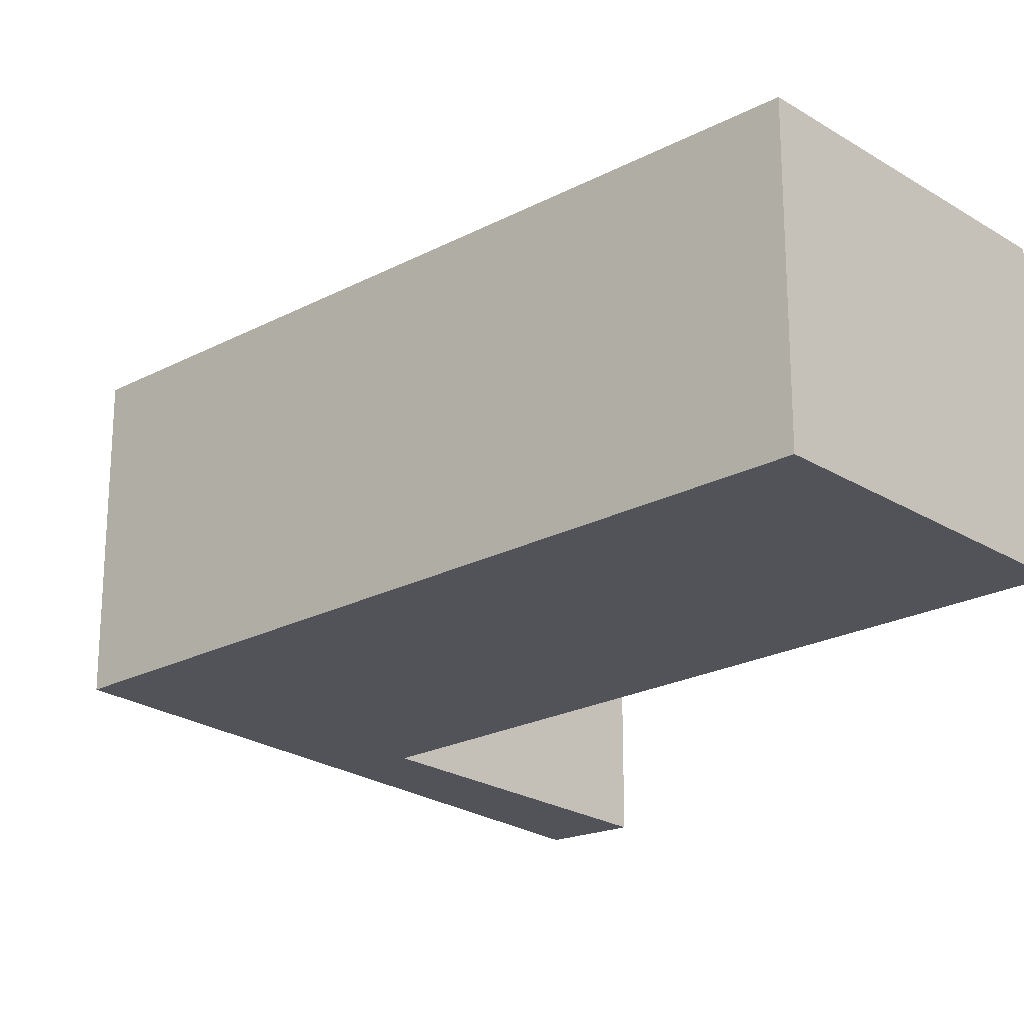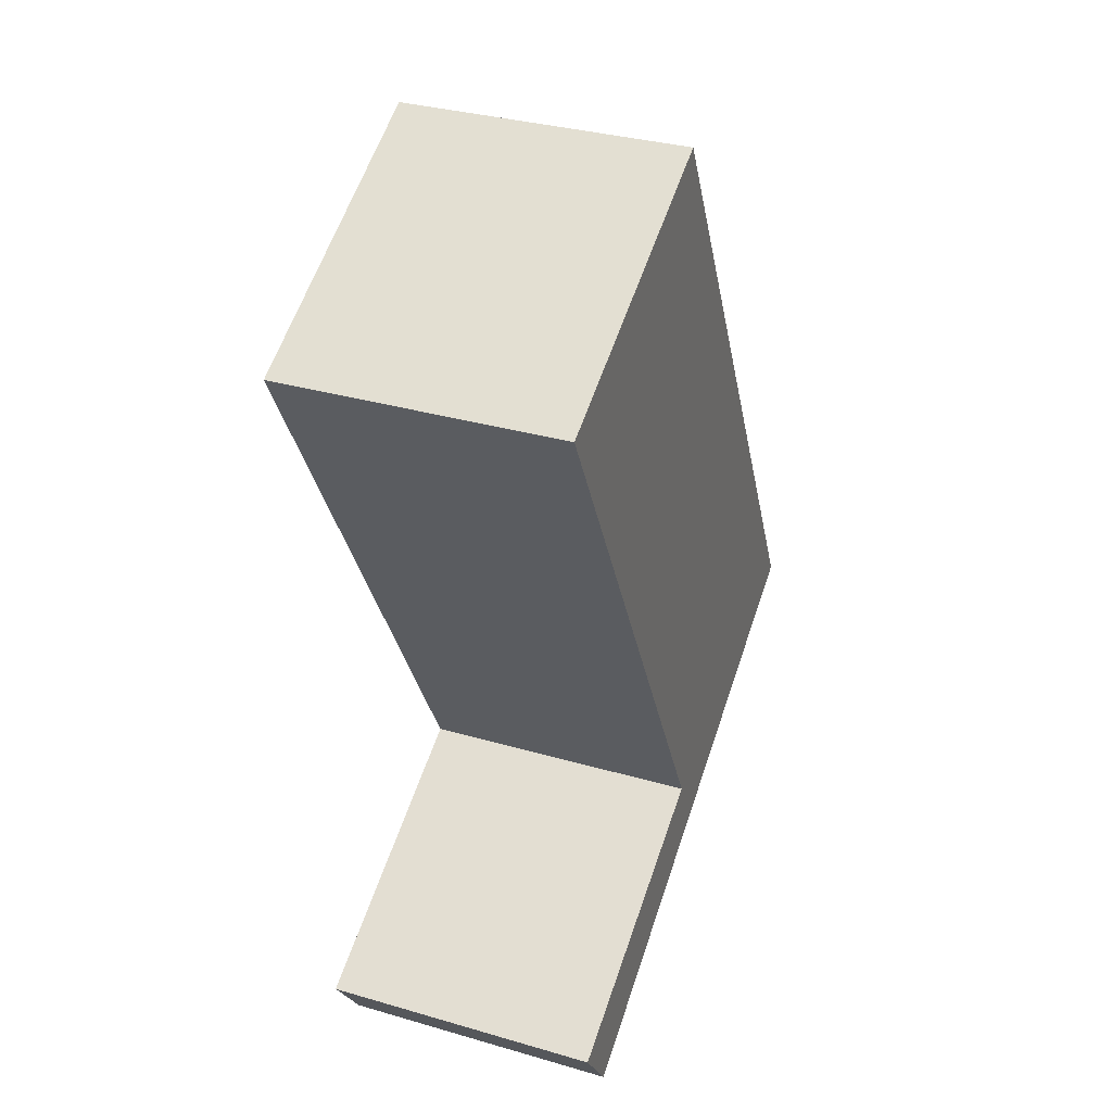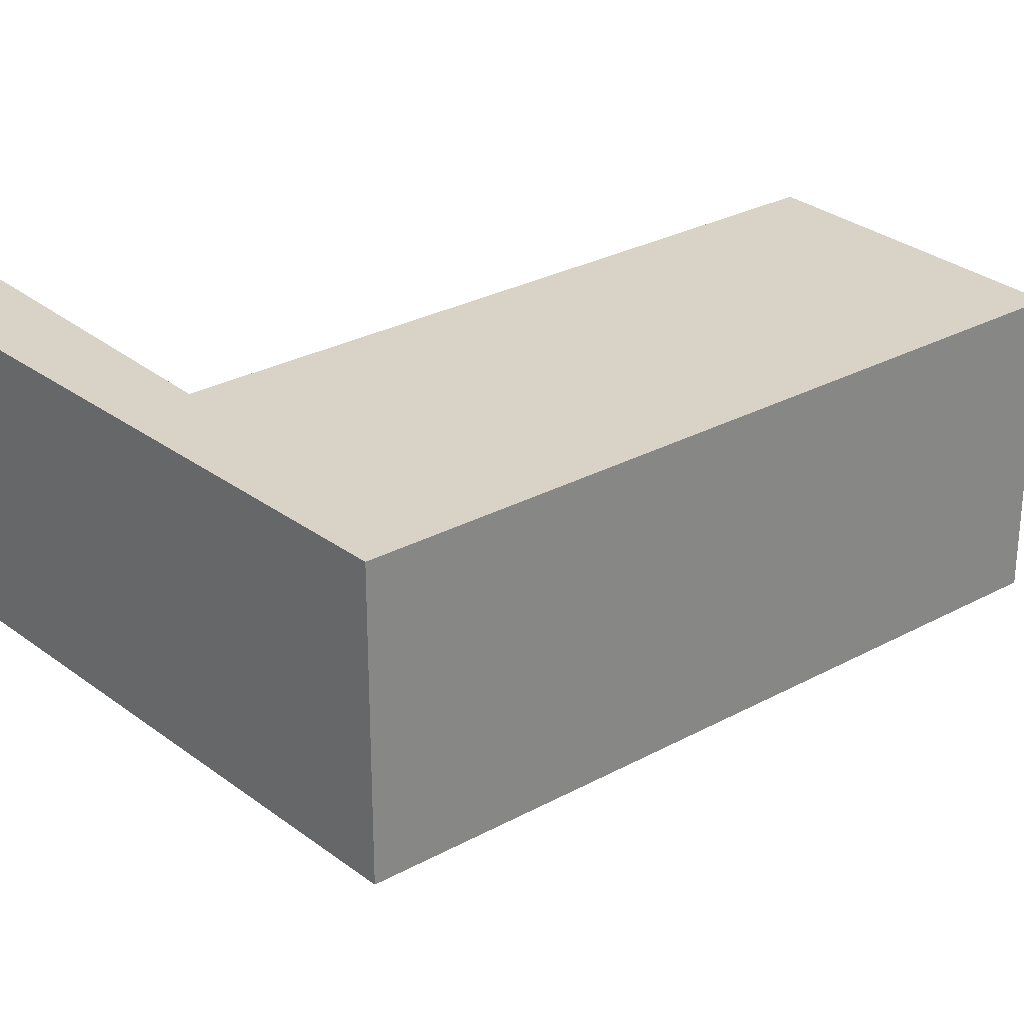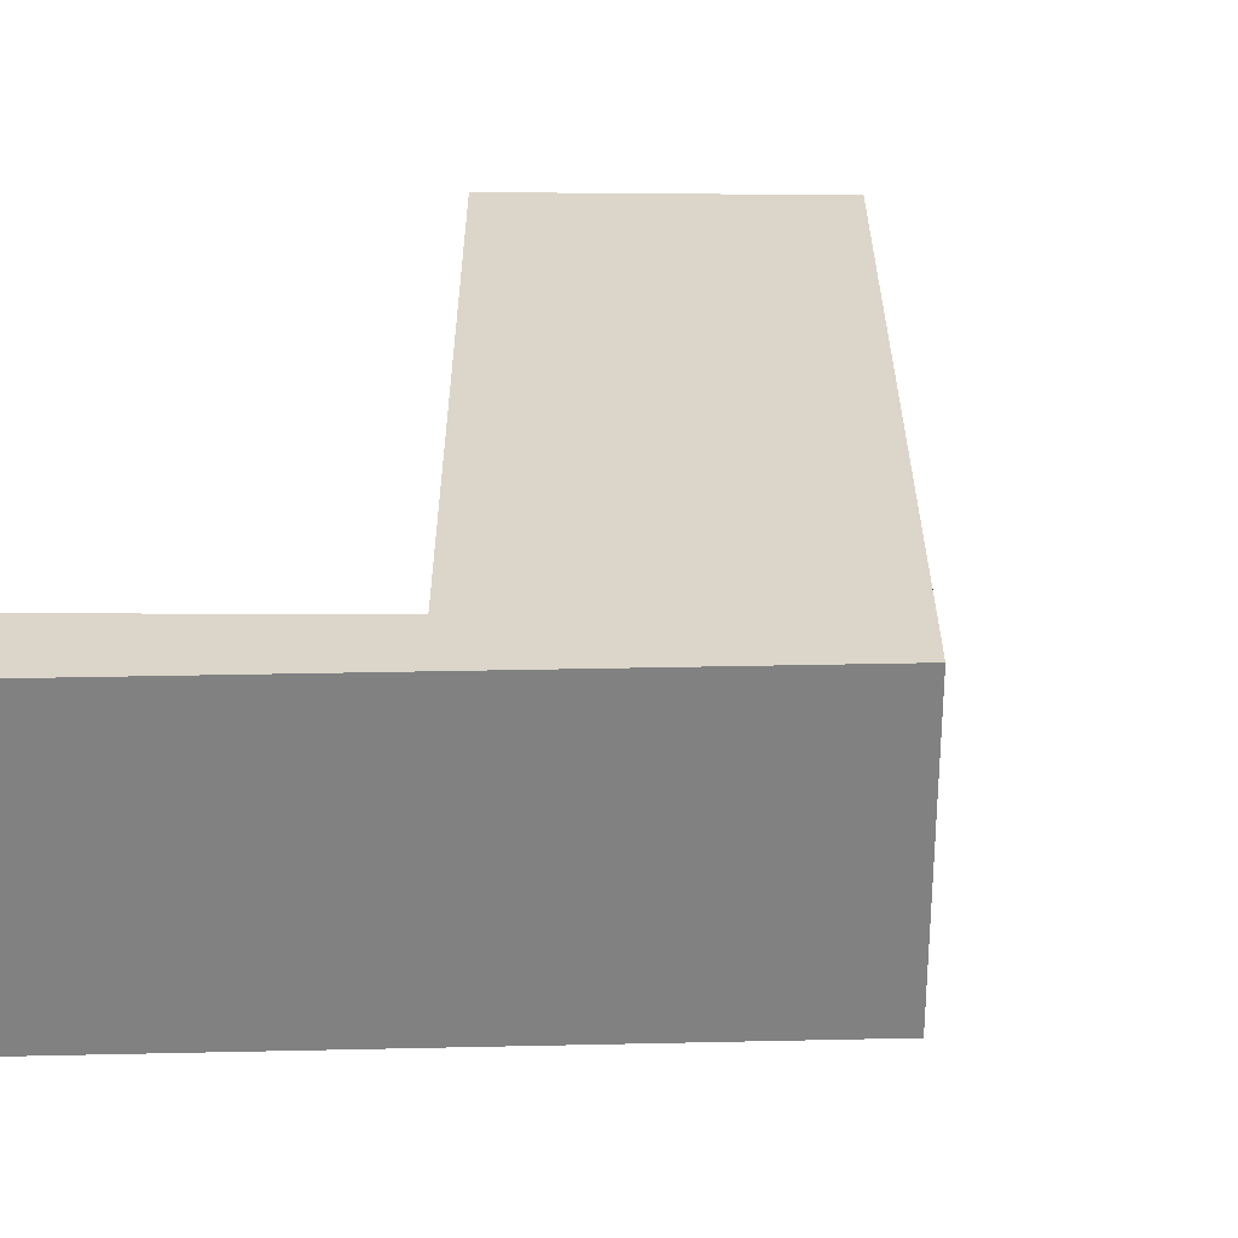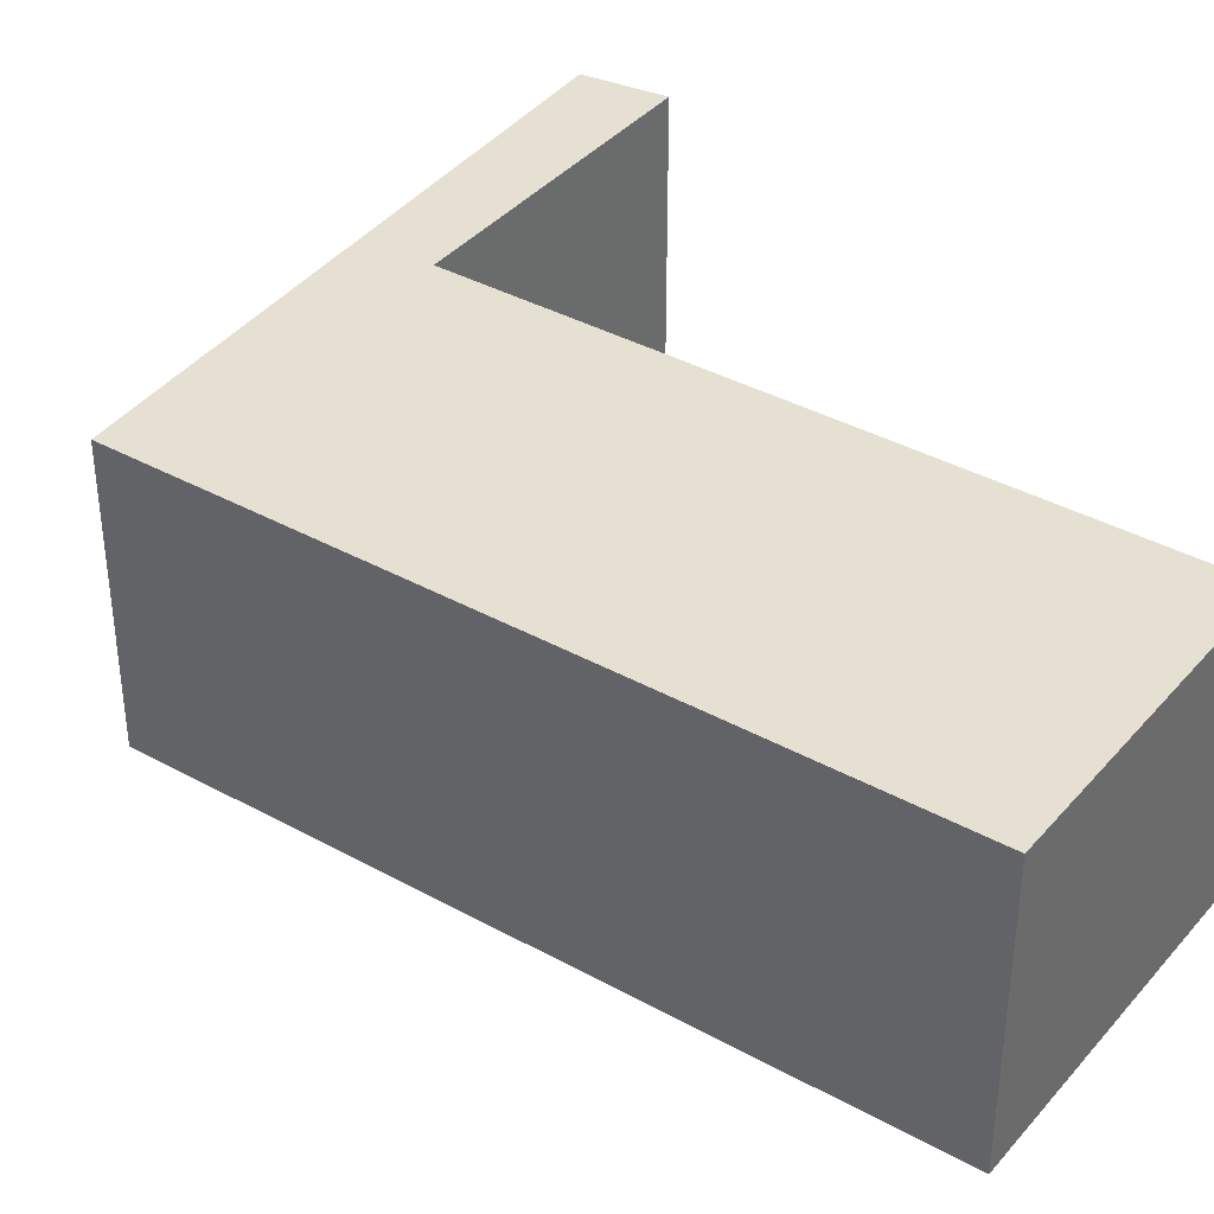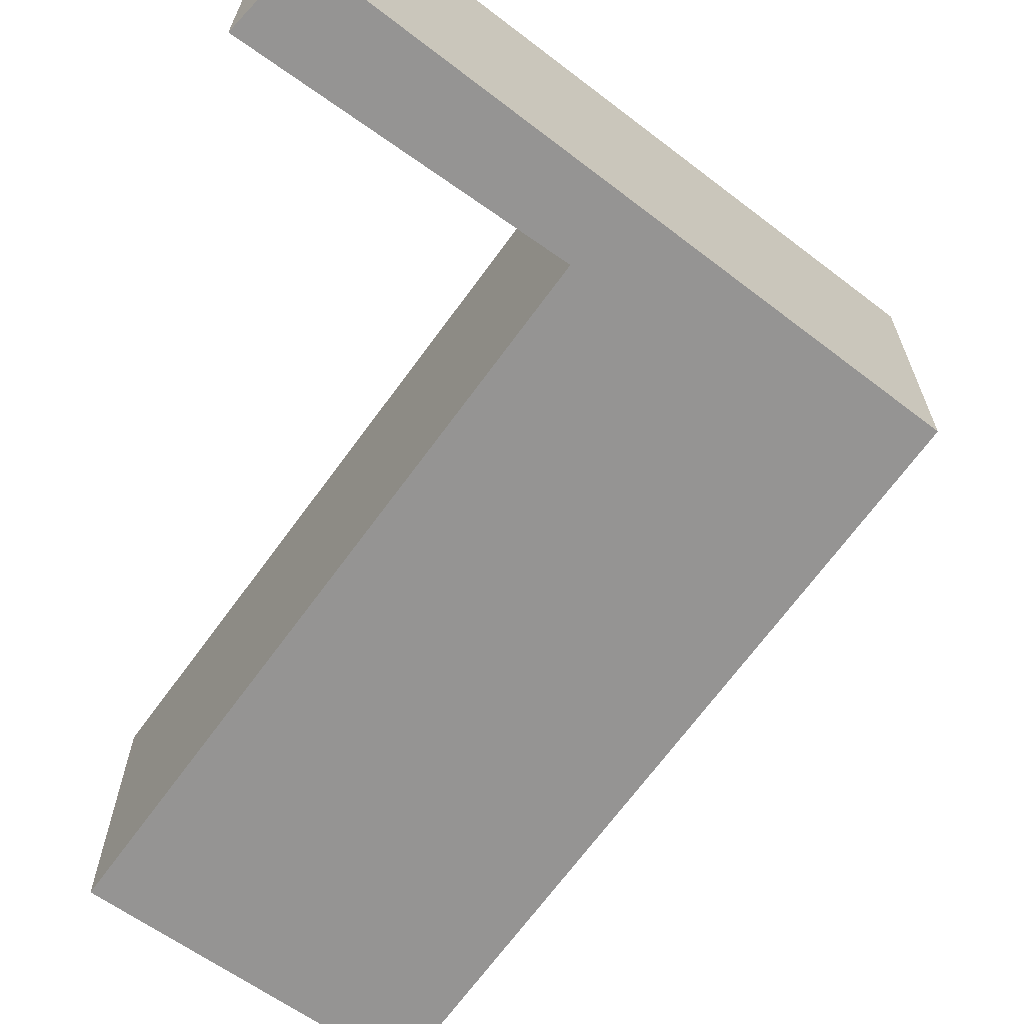
<metadata>
{"format":"obj","ext":"obj","renderer":"f3d","projection":"perspective","resolution":1024,"background":"white","views":[{"elev":-22.7,"azim":-19.9,"up":"+Y"},{"elev":33.3,"azim":111.7,"up":"+Z"},{"elev":27.9,"azim":-101.7,"up":"+Y"},{"elev":29.8,"azim":-152.1,"up":"+Y"},{"elev":38.5,"azim":-27.2,"up":"+Y"},{"elev":-67.2,"azim":172.2,"up":"+Y"}]}
</metadata>
<code>
v  7.385 3.892 -4.228
v  4.319 3.892 -1.375
v  8.04 3.892 -3.306
v  3.872 3.892 -2.217
v  4.221 3.892 -1.324
v  0 3.892 2.383e-16
v  6.041 3.892 8.339
v  4.77 3.892 8.981
v  8.6 3.892 6.874
v  8.673 3.892 7.01
v  8.04 2.024e-16 -3.306
v  4.319 8.419e-17 -1.375
v  4.221 8.107e-17 -1.324
v  4.77 -5.499e-16 8.981
v  8.673 -4.292e-16 7.01
v  6.041 -5.106e-16 8.339
v  7.385 2.589e-16 -4.228
v  8.6 -4.209e-16 6.874
v  3.872 1.358e-16 -2.217
v  0 0 0
g defaultobject
f 1 2 3
f 2 1 4
f 2 4 5
f 5 4 6
f 5 6 7
f 7 6 8
f 9 7 10
f 7 9 5
f 2 11 3
f 11 2 5
f 11 5 12
f 12 5 13
f 14 7 8
f 7 14 10
f 10 14 15
f 15 14 16
f 11 1 3
f 1 11 17
f 15 9 10
f 9 15 5
f 5 15 13
f 13 15 18
f 17 4 1
f 4 17 19
f 4 19 6
f 6 19 20
f 20 8 6
f 8 20 14
f 20 16 14
f 16 20 15
f 15 20 18
f 18 20 13
f 13 20 19
f 13 19 12
f 12 19 11
f 11 19 17

</code>
